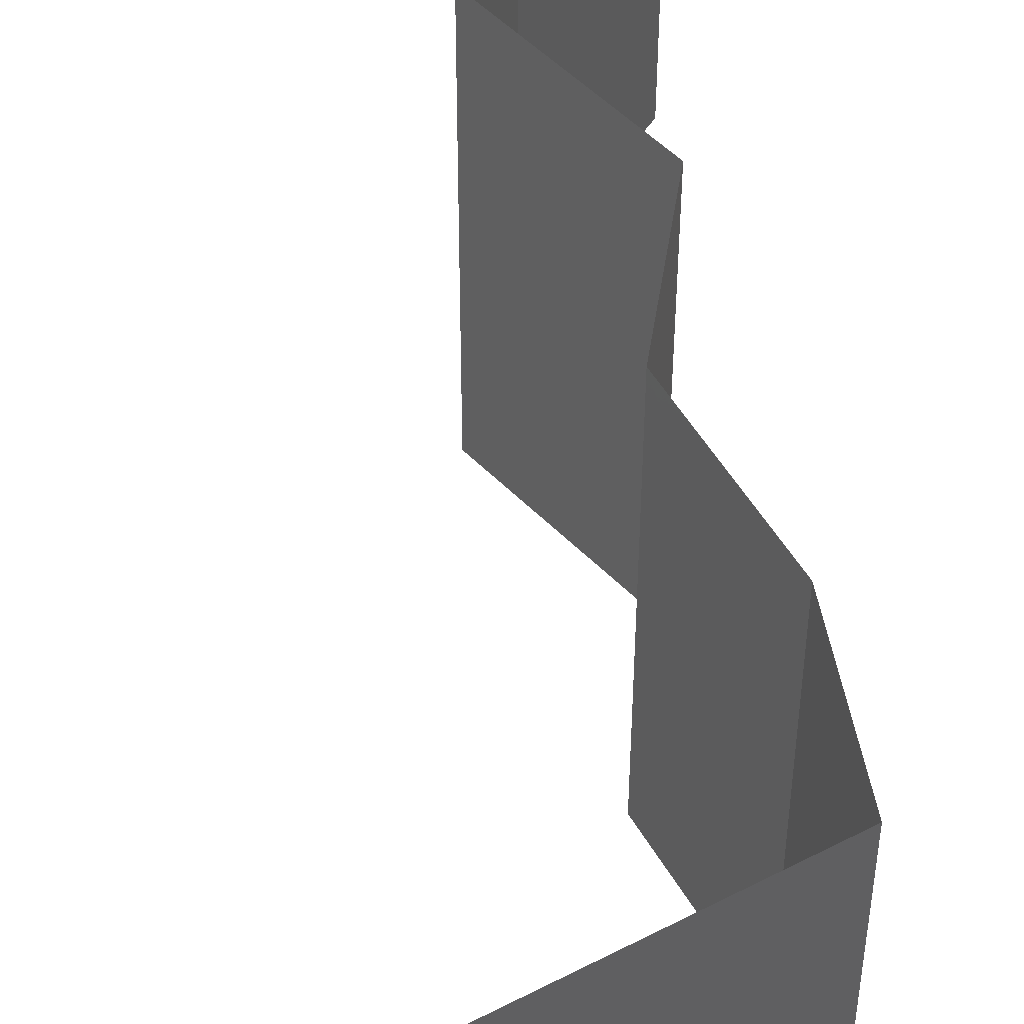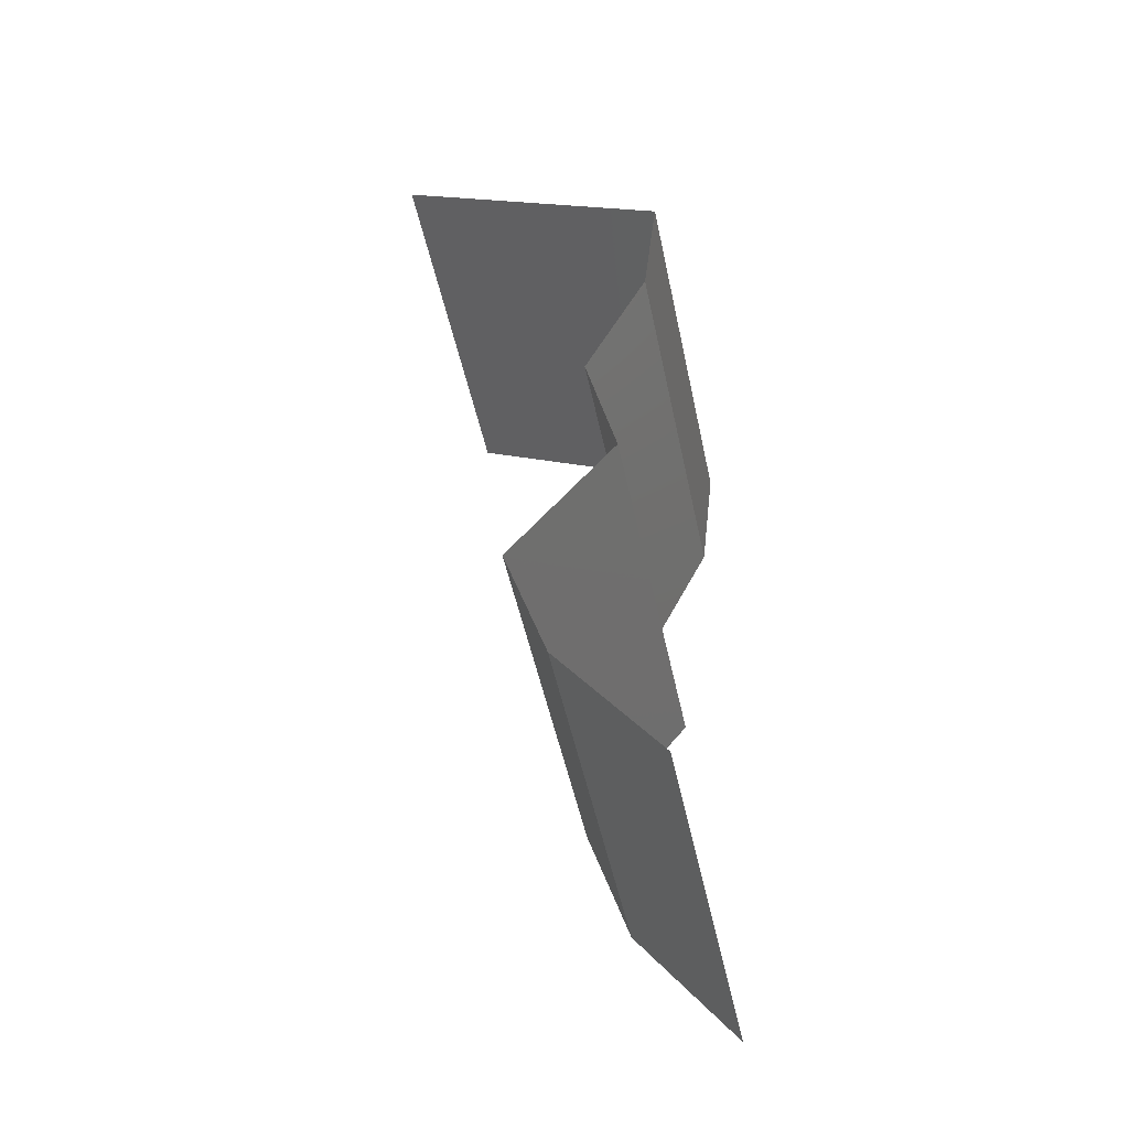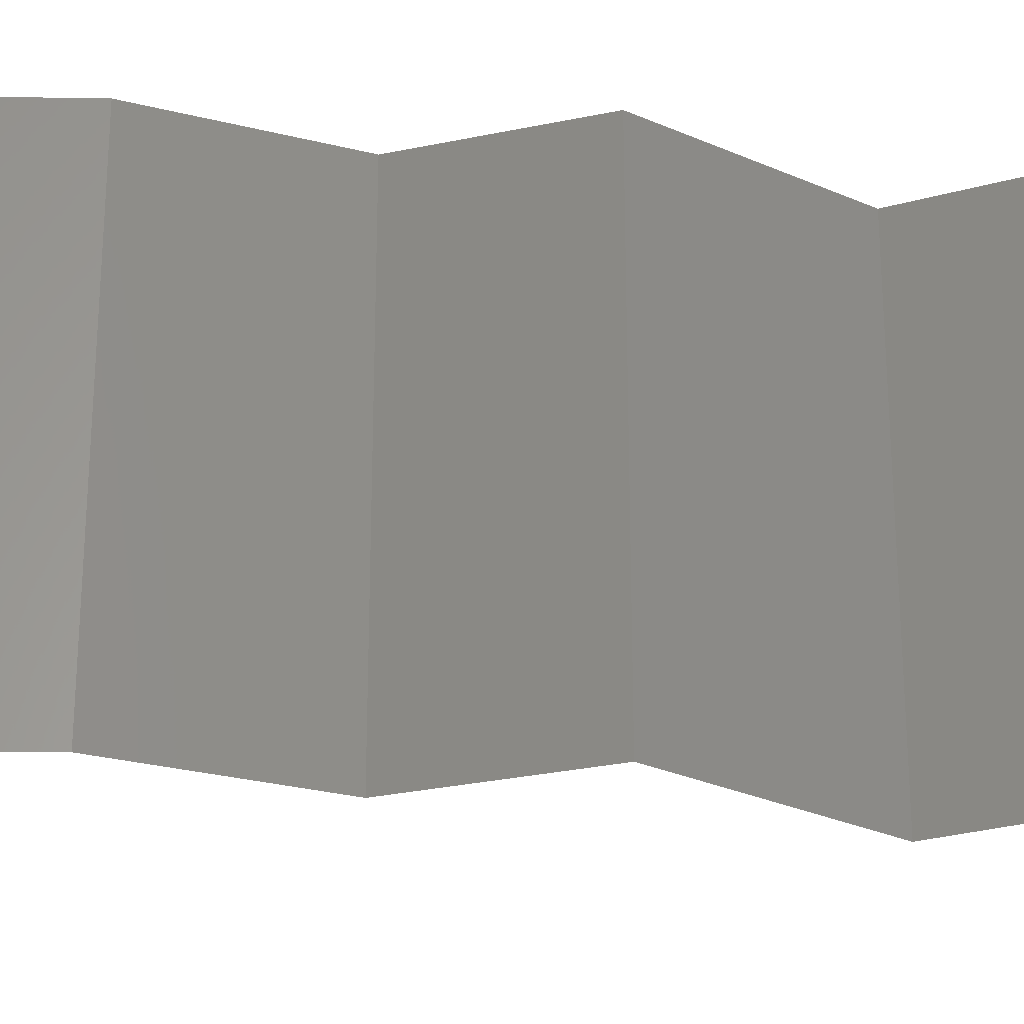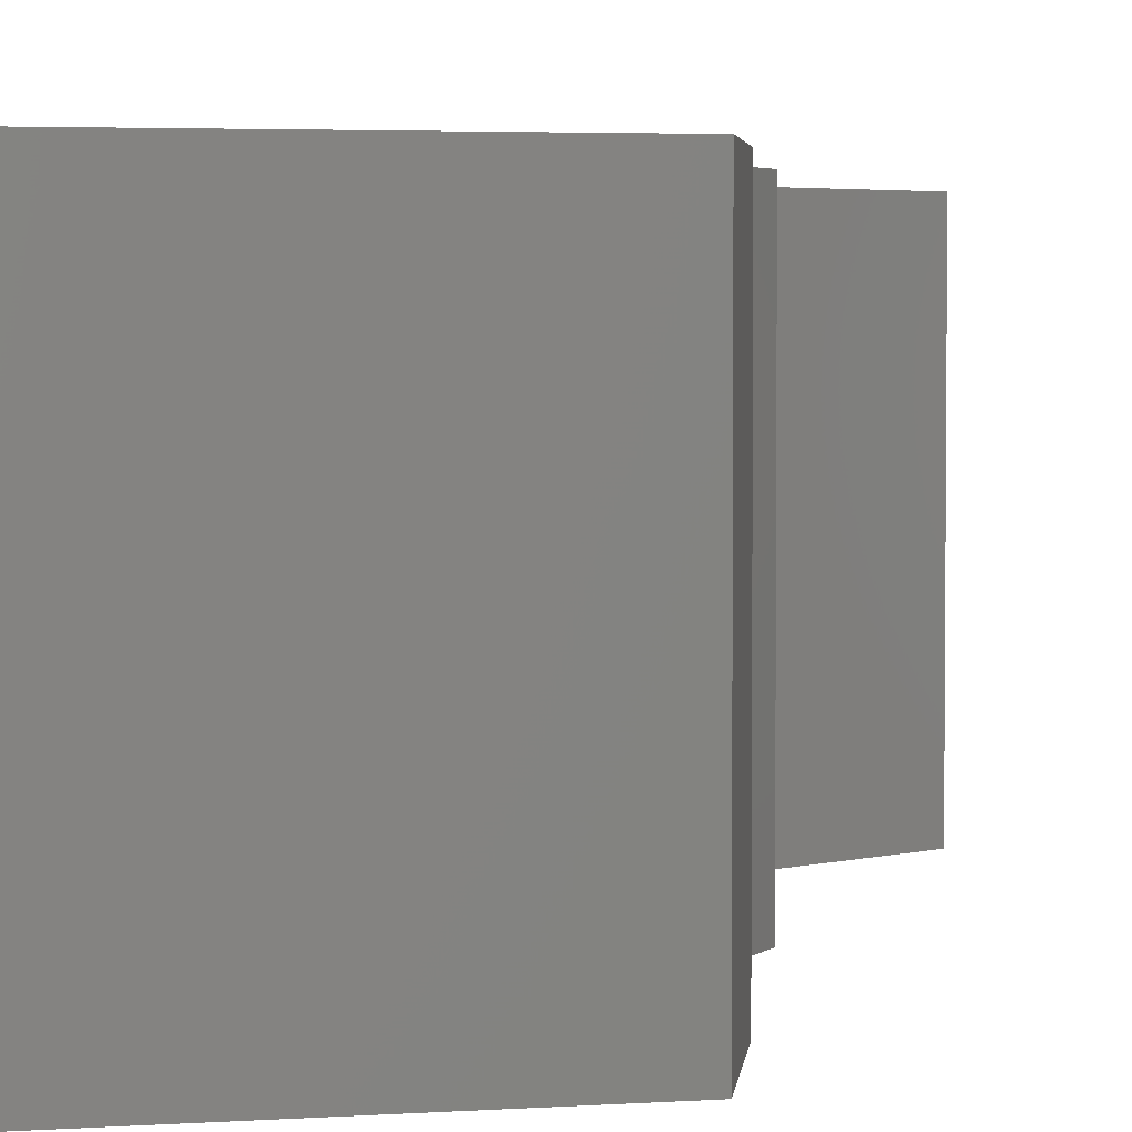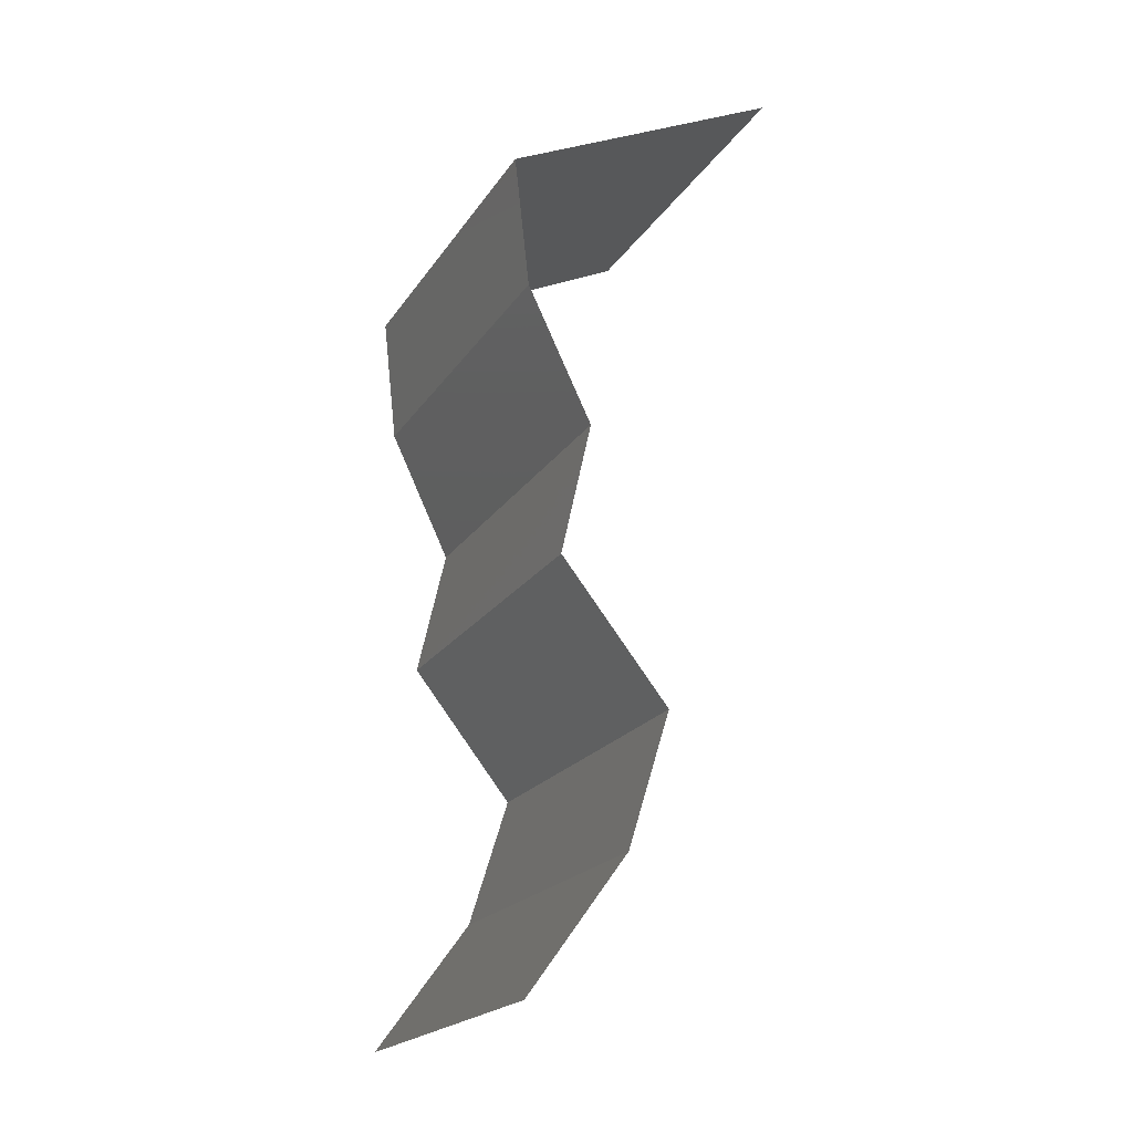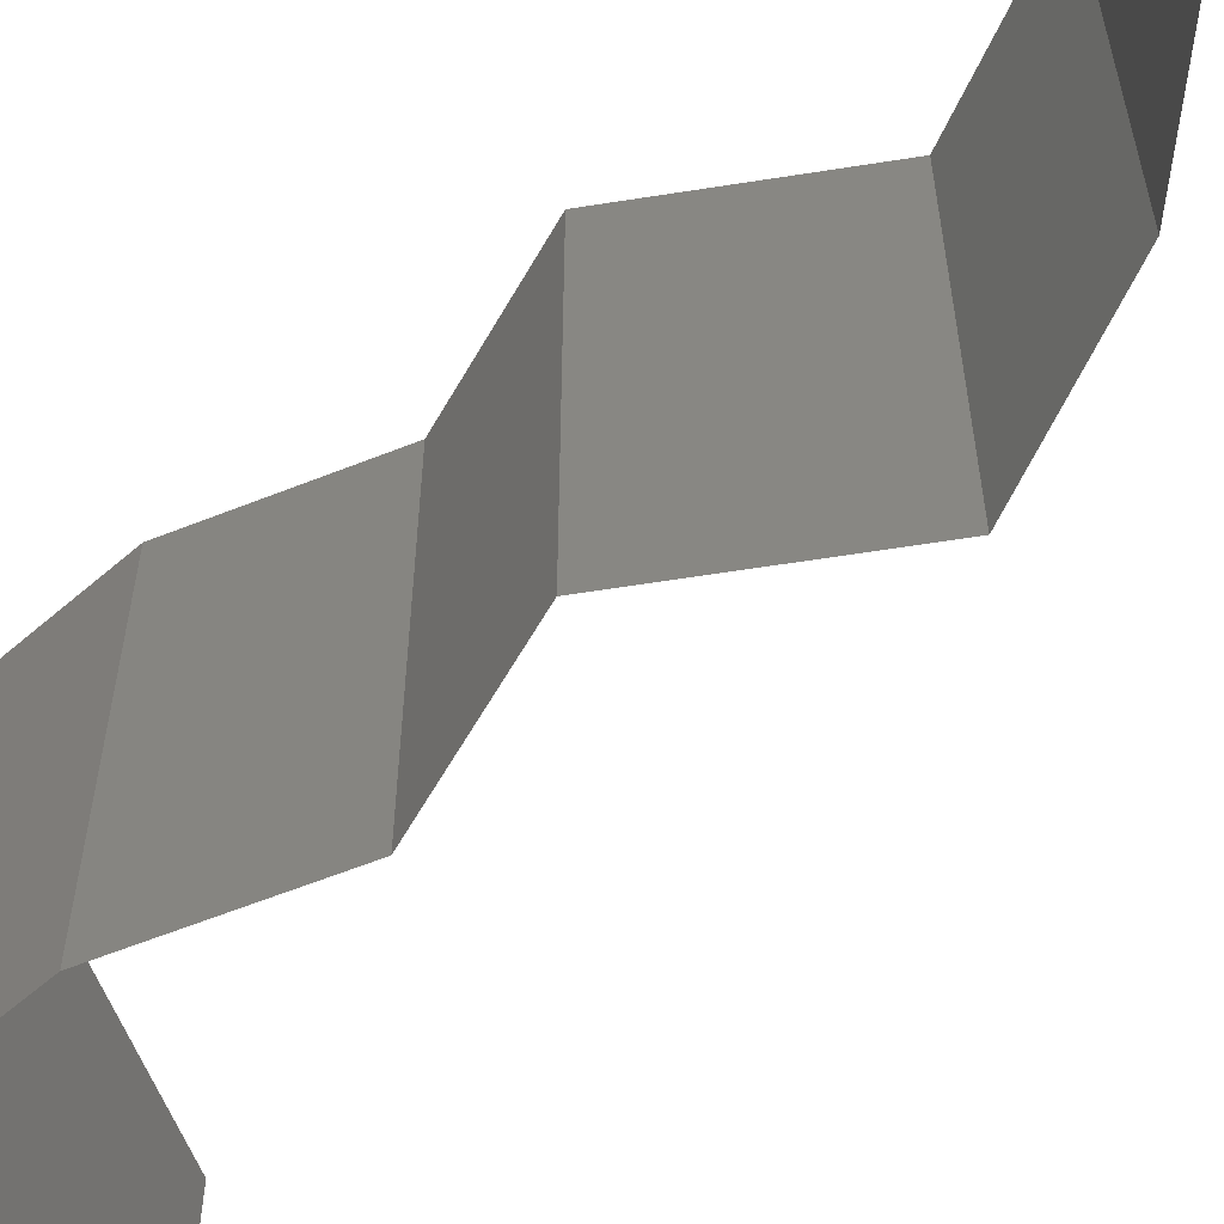
<metadata>
{"format":"stl","ext":"stl","renderer":"f3d","projection":"perspective","resolution":1024,"background":"white","views":[{"elev":51.4,"azim":176.2,"up":"+Z"},{"elev":-49.4,"azim":-168.2,"up":"+Y"},{"elev":-28.9,"azim":-85.0,"up":"+Z"},{"elev":3.4,"azim":-167.8,"up":"+Z"},{"elev":-20.7,"azim":-24.1,"up":"+Y"},{"elev":-61.5,"azim":-42.3,"up":"+Z"}]}
</metadata>
<code>
# stl→obj: 41 verts, 60 faces
v 0.03119 0.05281 0.02
v 0.03852 0.05633 0.02
v 0.03077 0.05261 0.01208
v 0.03852 0.05633 0.01
v 0.02386 0.04929 0.02
v 0.02386 0.04929 0.01
v 0.02386 0.04929 0
v 0.02862 0.05157 0.005644
v 0.03852 0.05633 0
v 0.03352 0.05393 0.005544
v 0.03119 0.05281 0
v 0.02465 0.04225 0.01
v 0.02426 0.04577 0.005
v 0.02426 0.04577 0.015
v 0.02465 0.04225 0.02
v 0.02465 0.04225 0
v 0.02634 0.03873 0.015
v 0.02803 0.03521 0
v 0.02803 0.03521 0.01
v 0.02634 0.03873 0.005
v 0.02803 0.03521 0.02
v 0.02644 0.02816 0
v 0.02724 0.03169 0.005
v 0.02644 0.02816 0.02
v 0.02724 0.03169 0.015
v 0.02644 0.02816 0.01
v 0.03205 0.02112 0
v 0.03205 0.02112 0.01
v 0.02925 0.02464 0.005
v 0.02925 0.02464 0.015
v 0.03205 0.02112 0.02
v 0.02985 0.01408 0.01
v 0.03095 0.0176 0.015
v 0.02985 0.01408 0
v 0.03095 0.0176 0.005
v 0.02985 0.01408 0.02
v 0.0247 0.007041 0
v 0.0247 0.007041 0.01
v 0.02727 0.01056 0.005
v 0.02727 0.01056 0.015
v 0.0247 0.007041 0.02
f 1 2 3
f 2 4 3
f 5 1 3
f 6 5 3
f 7 6 8
f 4 9 10
f 9 11 10
f 11 7 8
f 3 4 10
f 8 6 3
f 8 3 10
f 11 8 10
f 12 6 13
f 6 12 14
f 15 5 14
f 7 16 13
f 6 7 13
f 5 6 14
f 16 12 13
f 12 15 14
f 15 12 17
f 18 19 20
f 12 16 20
f 19 21 17
f 19 12 20
f 12 19 17
f 16 18 20
f 21 15 17
f 18 22 23
f 24 21 25
f 19 26 25
f 26 19 23
f 19 18 23
f 21 19 25
f 22 26 23
f 26 24 25
f 27 28 29
f 24 26 30
f 28 31 30
f 26 22 29
f 22 27 29
f 26 28 30
f 31 24 30
f 28 26 29
f 28 32 33
f 27 34 35
f 32 28 35
f 36 31 33
f 28 27 35
f 31 28 33
f 34 32 35
f 32 36 33
f 37 38 39
f 36 32 40
f 38 41 40
f 32 34 39
f 34 37 39
f 32 38 40
f 41 36 40
f 38 32 39

</code>
